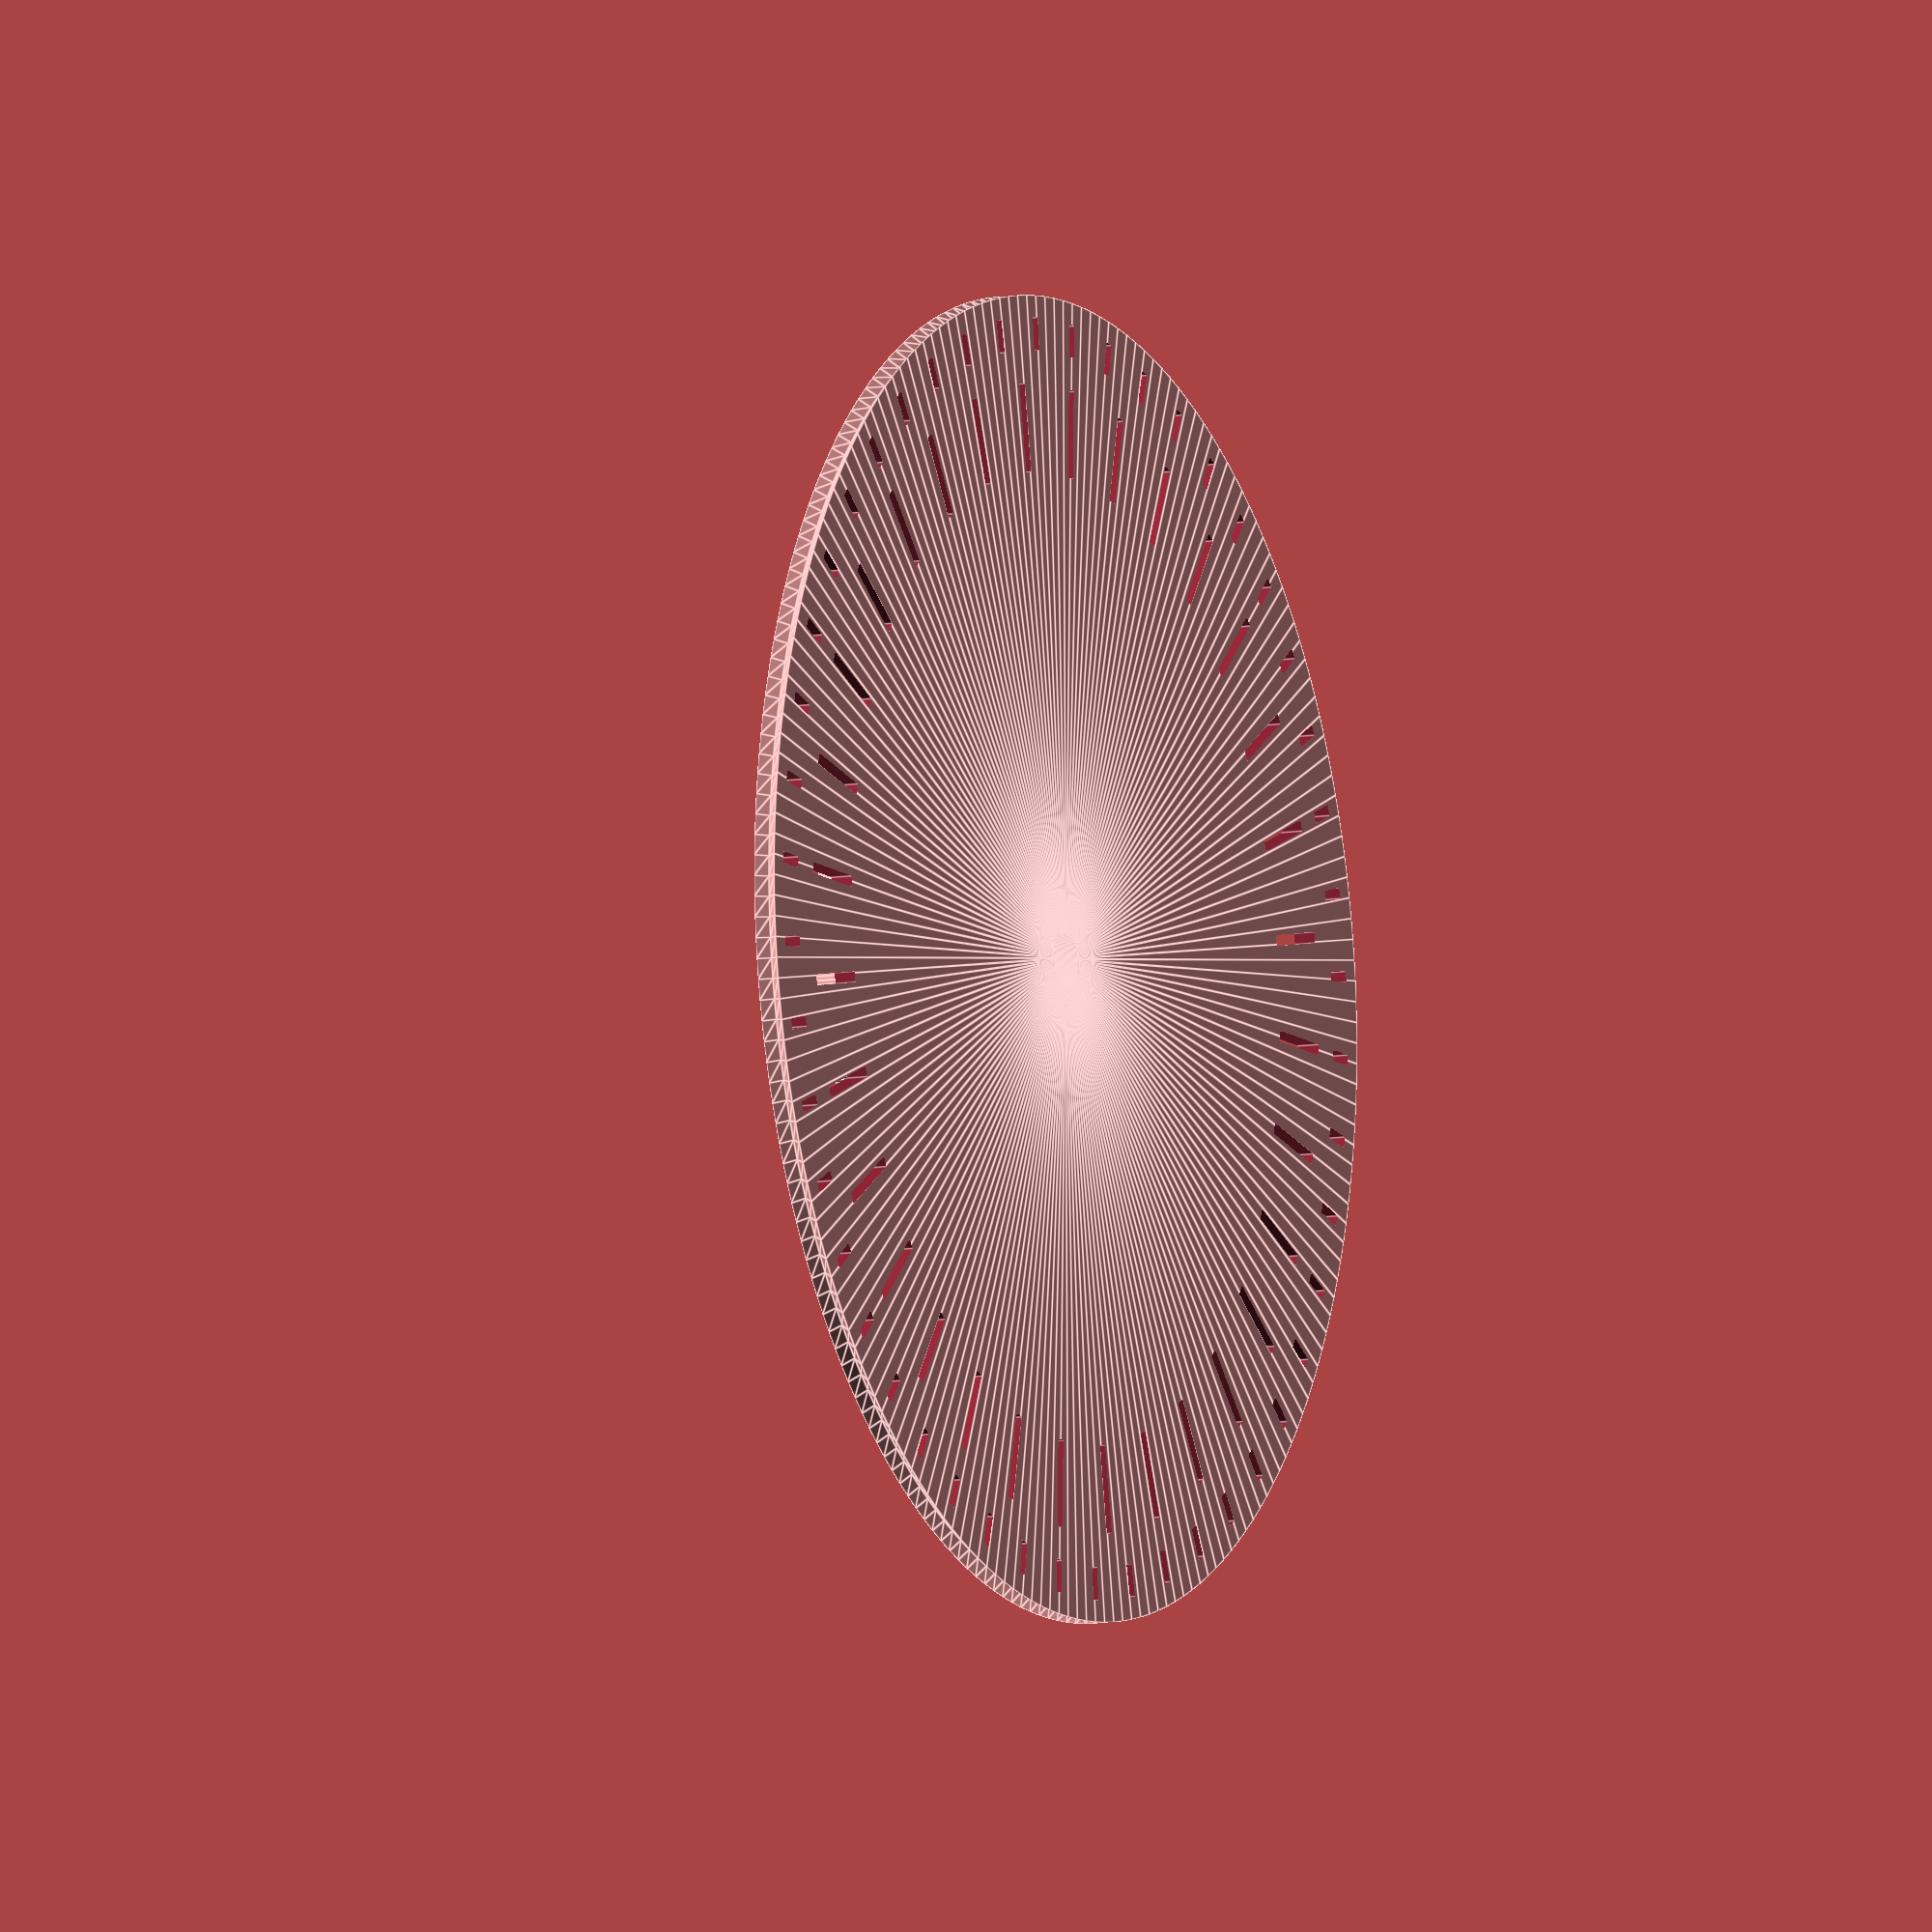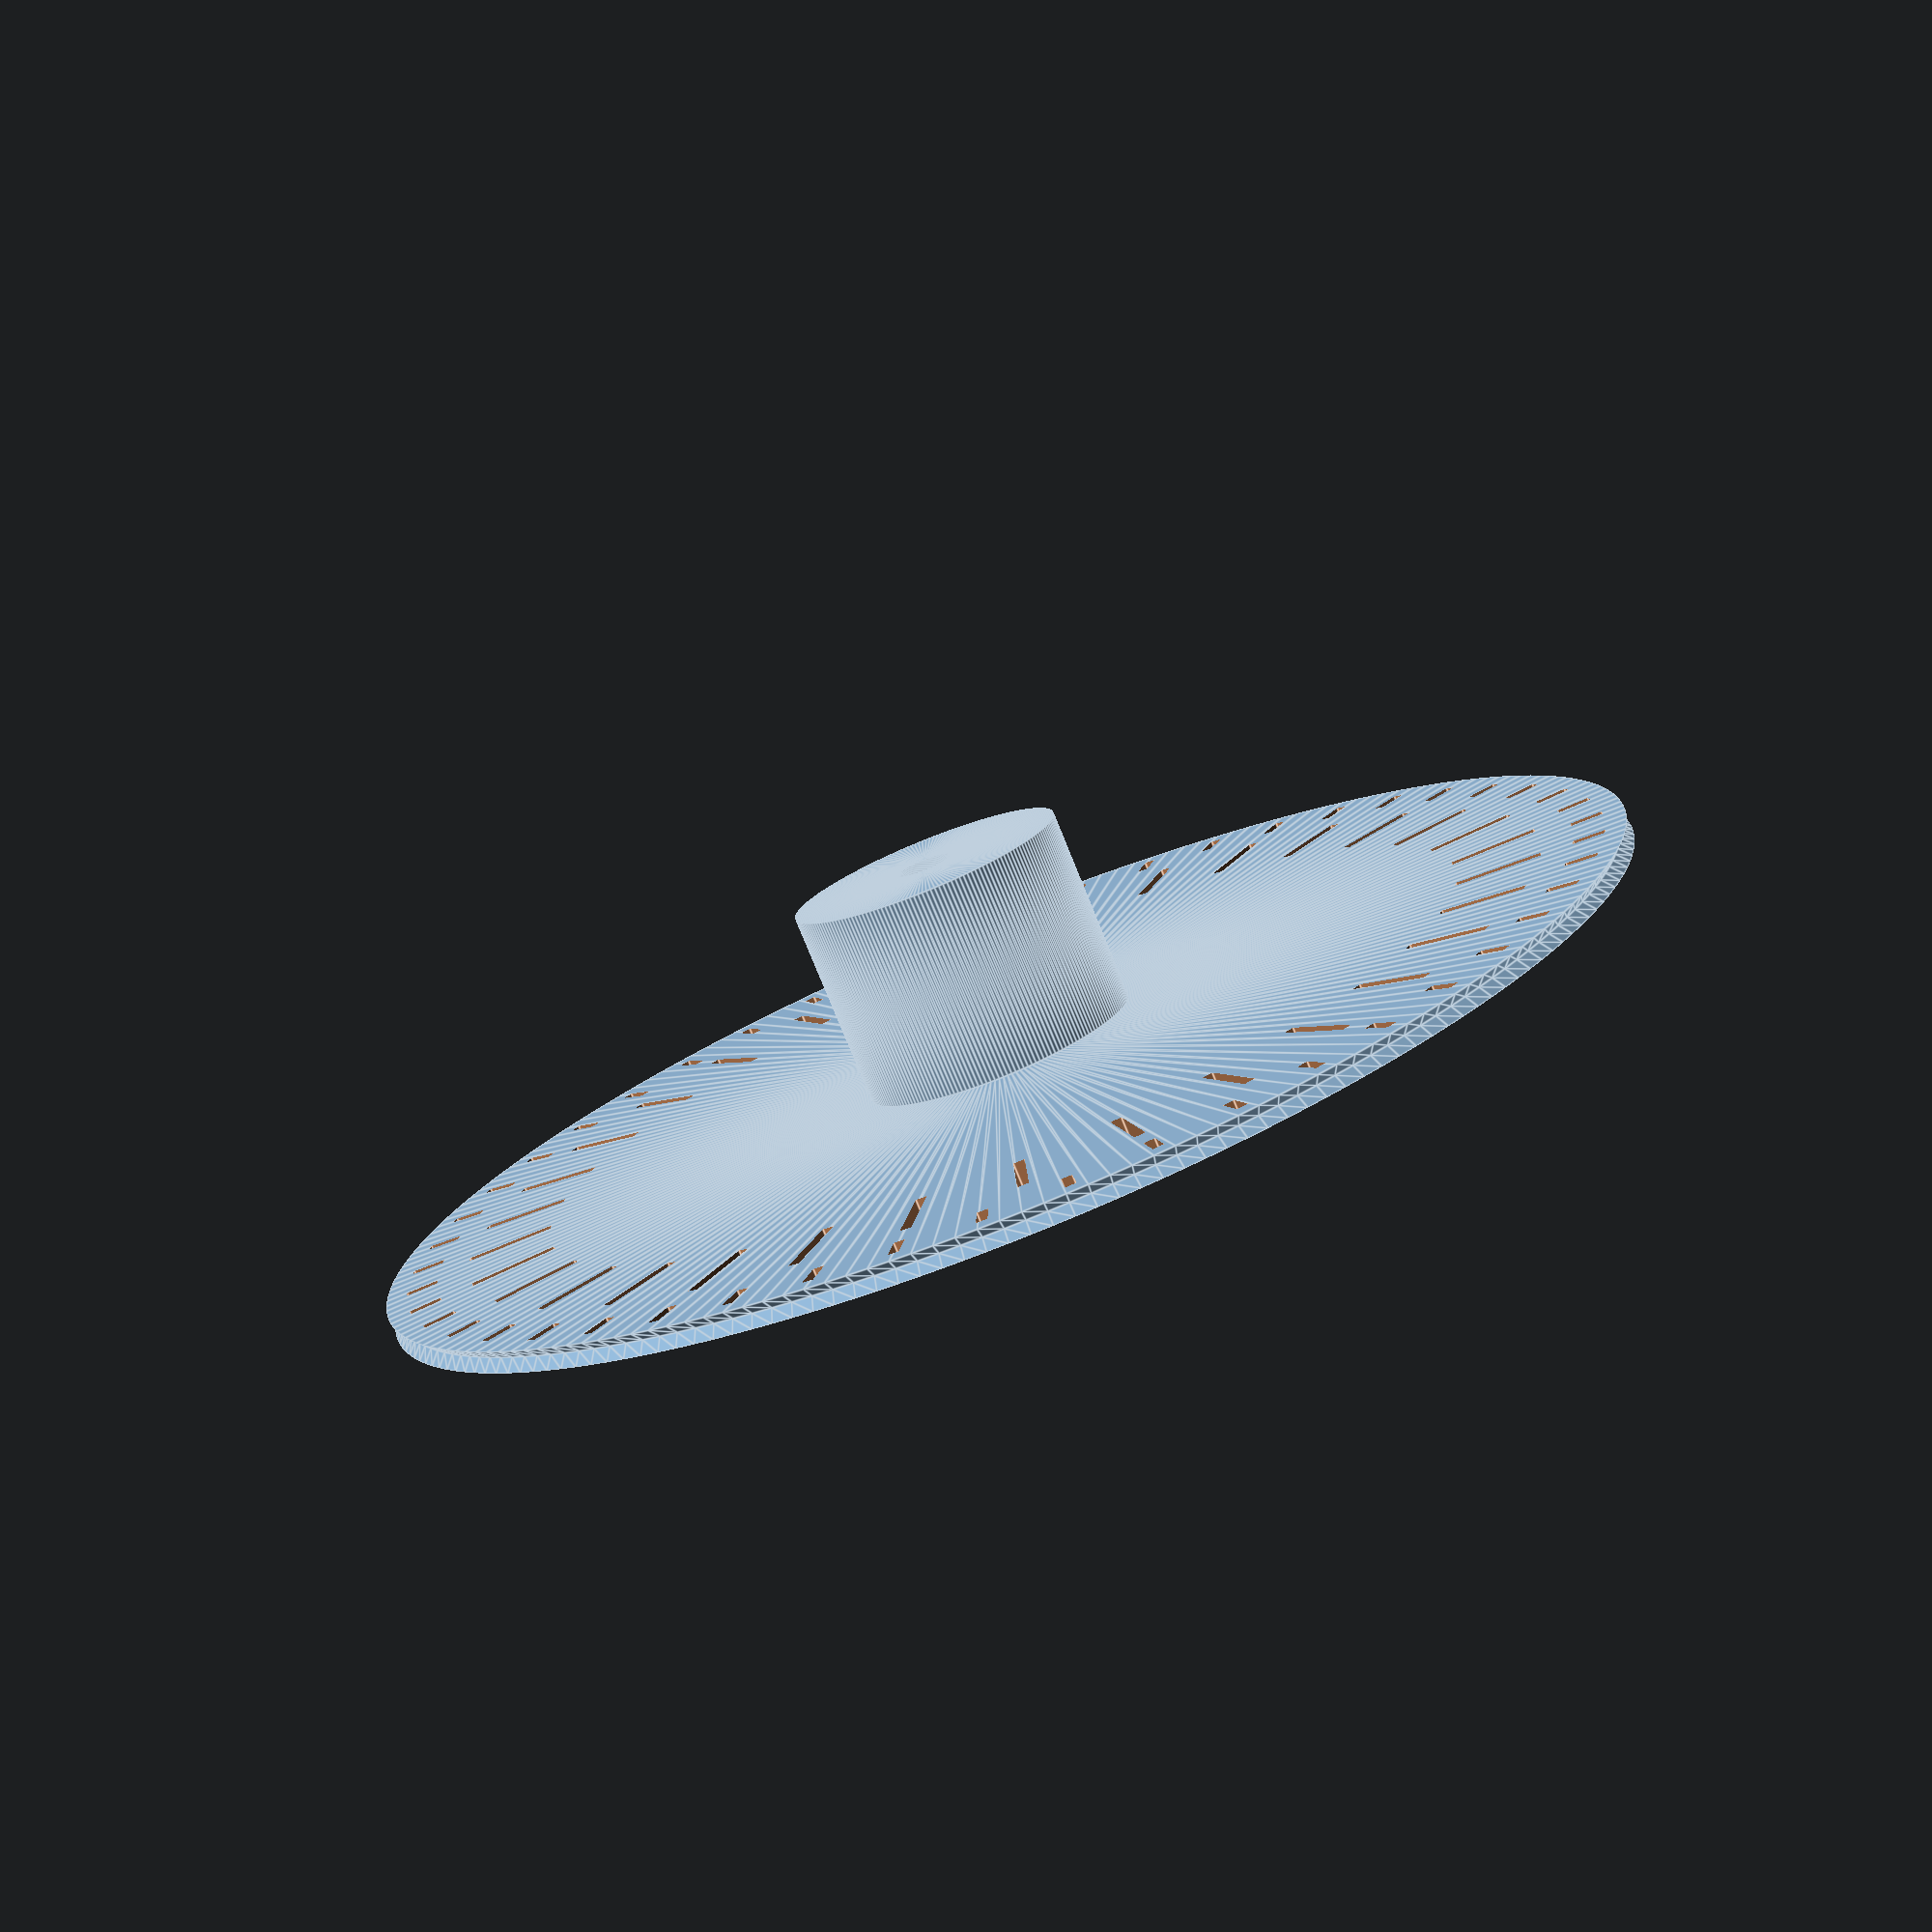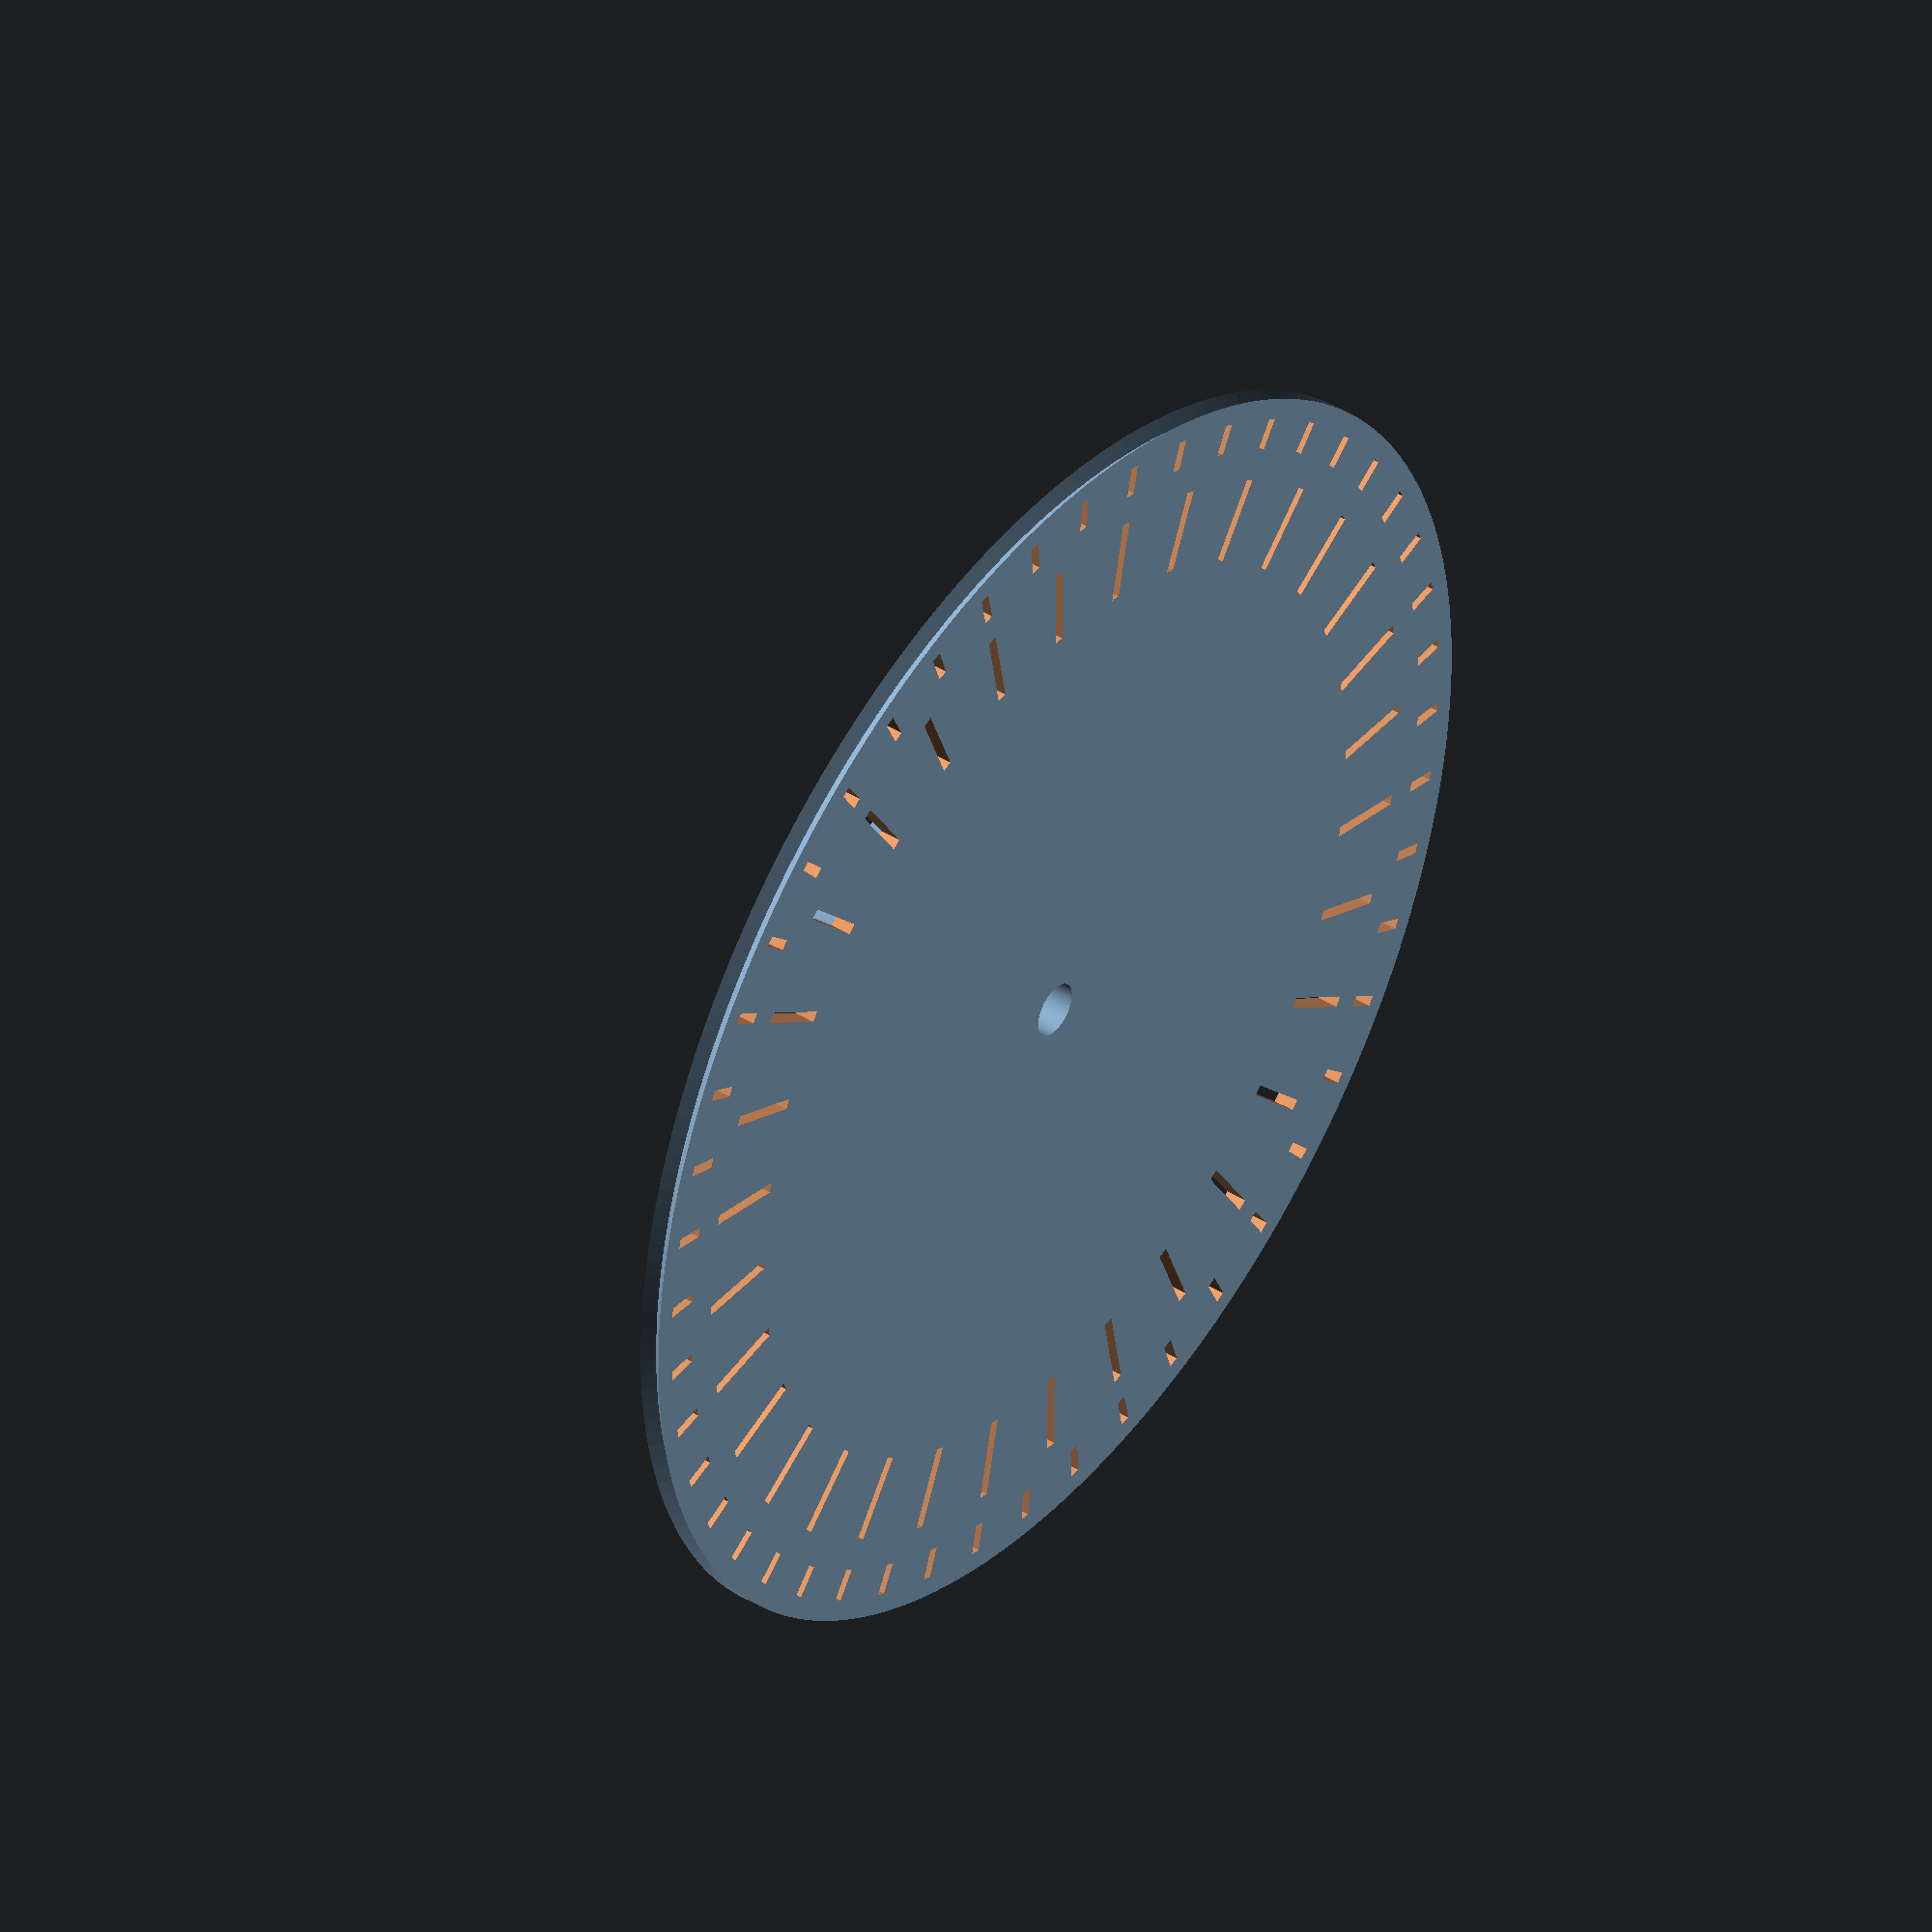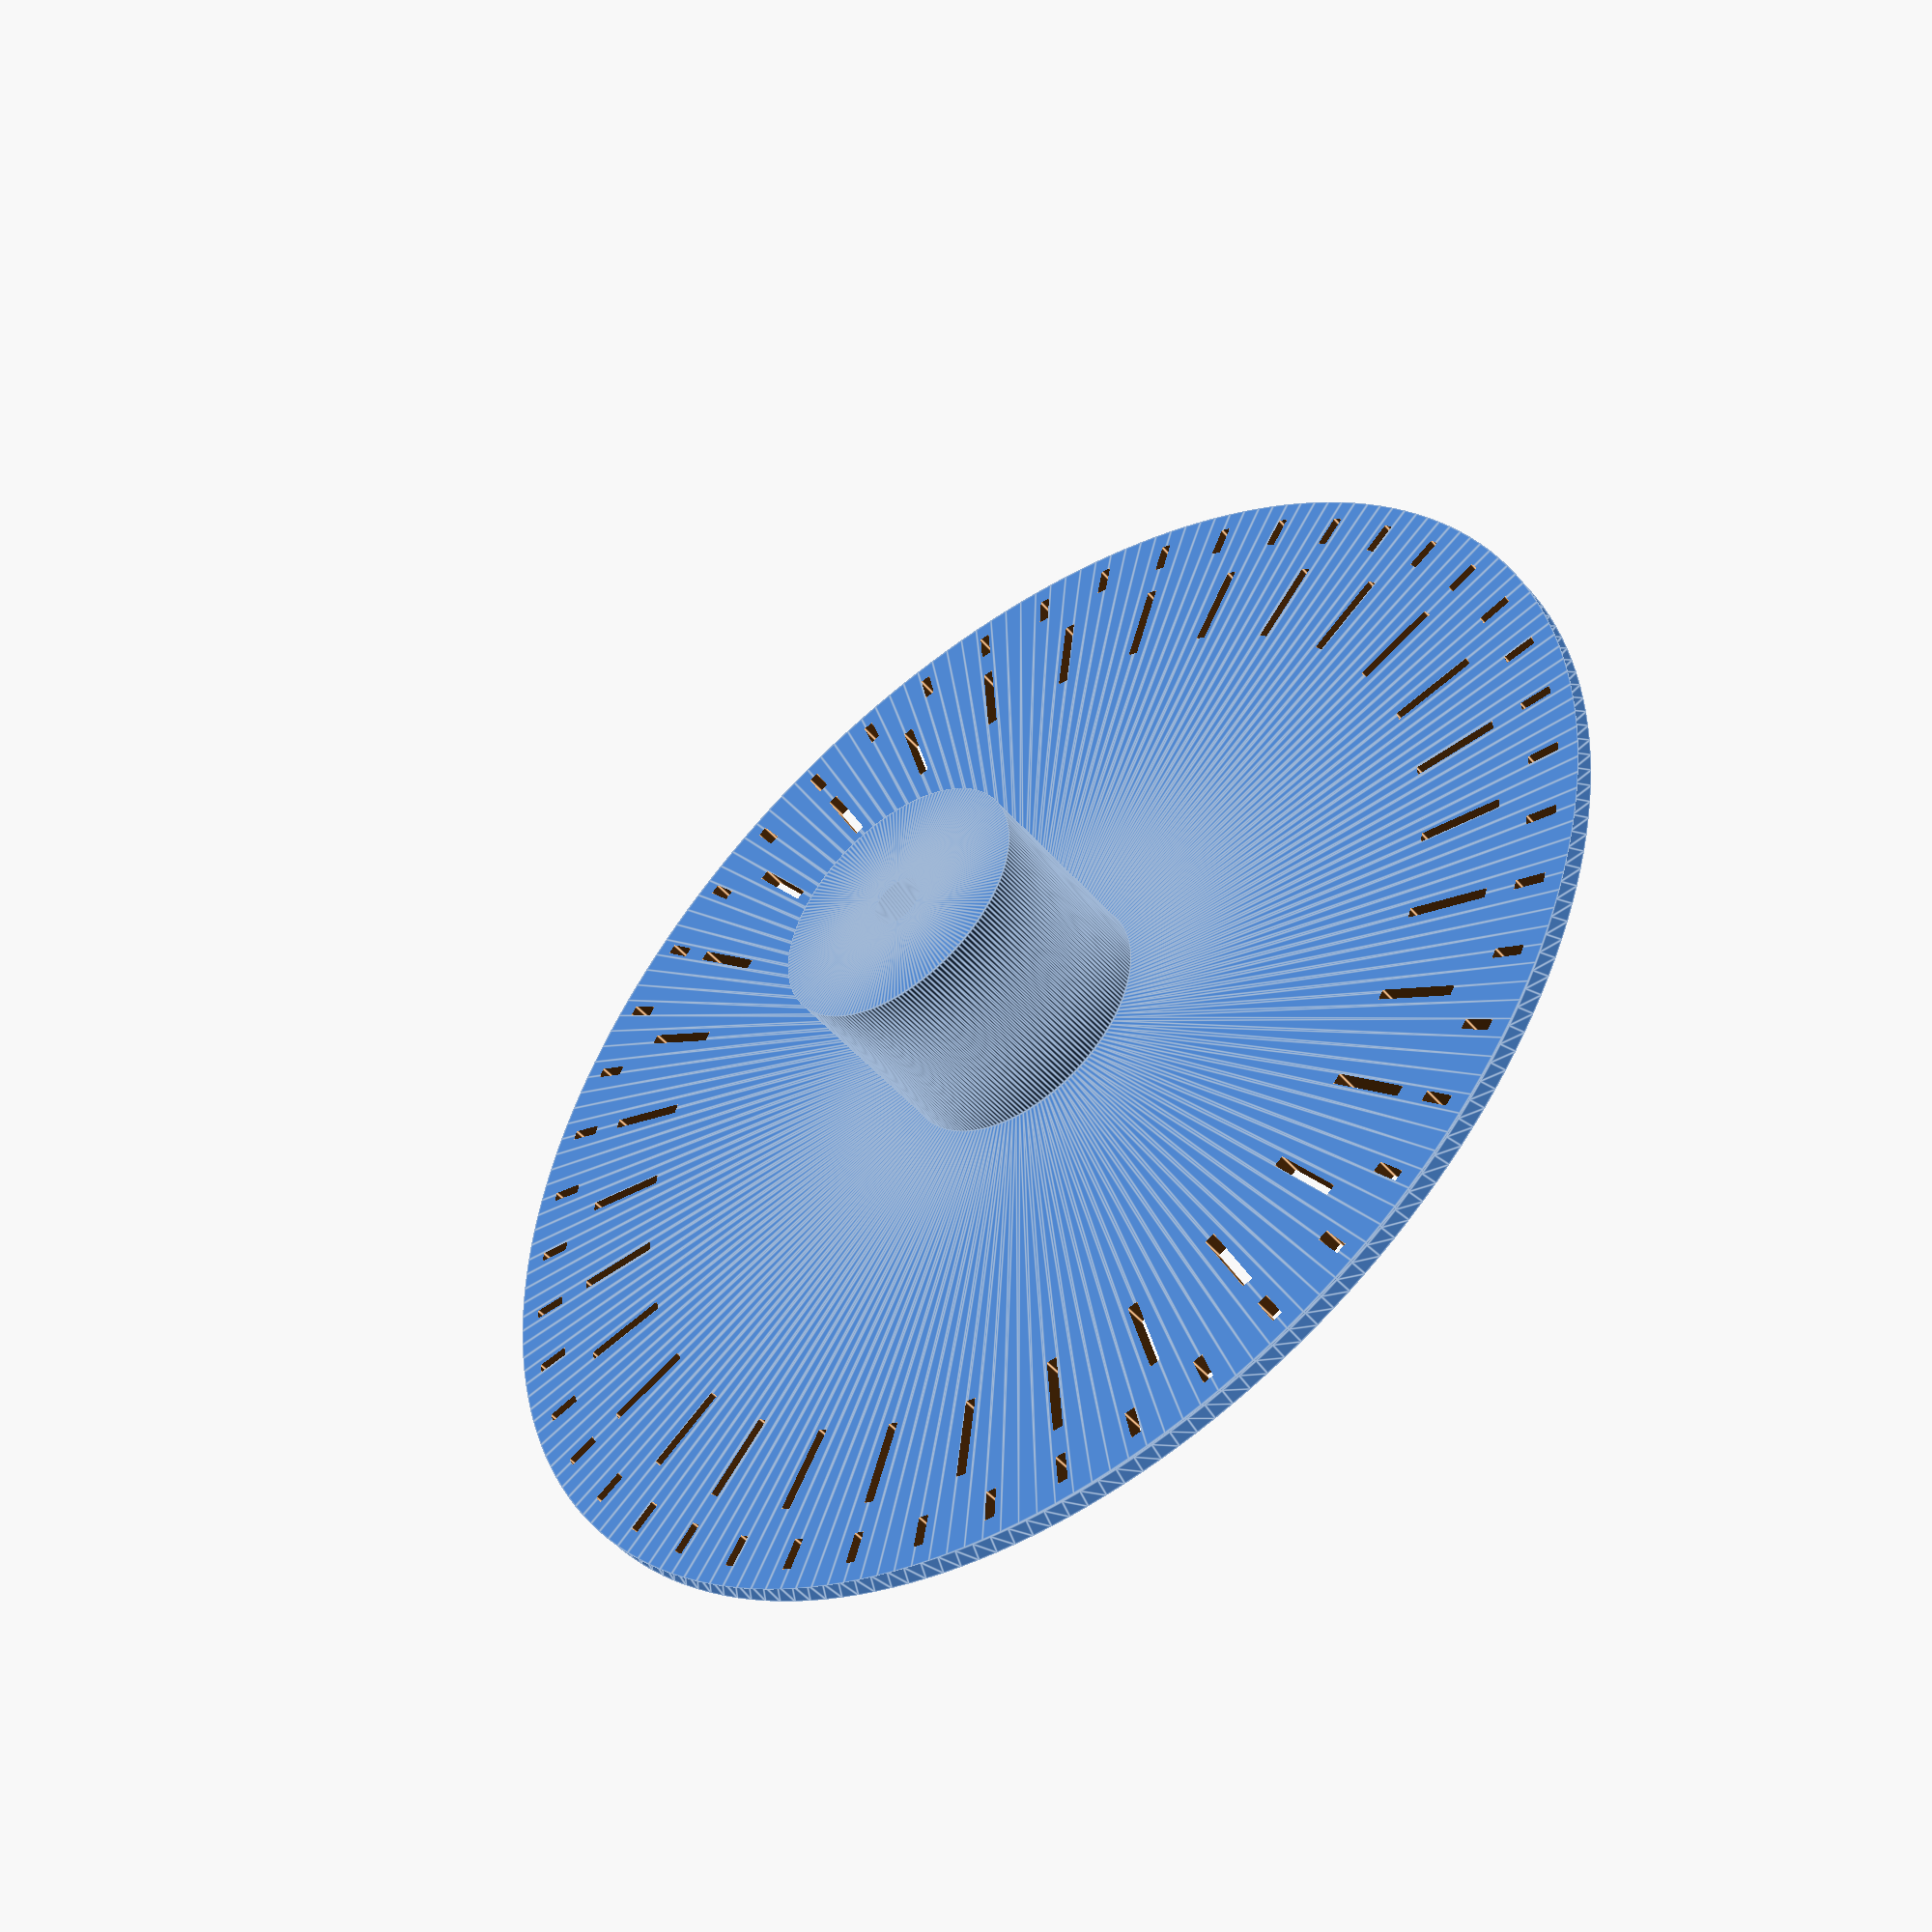
<openscad>
// All units are in mm.
// Modified from Thingyverse.

shaftDiameter = 5.1;
wheelDiameter = 120;
shaftMargin = 10;
shaftHeight = 20;
shaftBevel = 0;

// 3x of this value
wheelHeigh = 2;
wheelGrooveDepth = 1;

encoderInnerRadius = 44;
encoderOuterRadius = 52;
encoderSlitWidth = 1;
encoderSlitMargin = 1;
encoderSlitCount = 32;

encoderInnerRadiusF = 55;
encoderOuterRadiusF = 58;
encoderSlitWidthF = 1;
encoderSlitCountF = 48;

shaftR = shaftDiameter/2;
wheelR = wheelDiameter/2;

encoderSlitLength = encoderOuterRadius-encoderInnerRadius;
encoderSlitLengthF = encoderOuterRadiusF-encoderInnerRadiusF;

difference () {
	rotate_extrude($fn=200) 
    polygon( points=[ 
        [shaftR,0],[wheelR,0]
        ,[wheelR-wheelGrooveDepth,wheelHeigh/2]
        ,[wheelR,wheelHeigh]
        ,[shaftR+shaftMargin,wheelHeigh]
        ,[shaftR+shaftMargin,shaftHeight]
        ,[shaftR+shaftBevel,shaftHeight]
        ,[shaftR,shaftHeight-shaftBevel]] 
    );
	
	union() {
		for(i=[0:encoderSlitCount-1]) 
        {
			rotate(a = [0,0,(360/encoderSlitCount)*i]) 
            {
				translate(
                    v=[0,encoderInnerRadius+(encoderSlitLength/2),wheelHeigh/2]
                    ) {
                            cube(size = [encoderSlitWidth,encoderSlitLength,wheelHeigh+1]
                                    ,center = true
                        );
                    }
               }
		}
        
        
        for(i=[0:encoderSlitCountF-1]) 
        {
			rotate(a = [0,0,(360/encoderSlitCountF)*i]) 
            {
				translate(
                    v=[0,encoderInnerRadiusF+(encoderSlitLengthF/2),wheelHeigh/2]
                    ) {
                            cube( size = [ 
                                    encoderSlitWidthF,encoderSlitLengthF,wheelHeigh+1]
                                    , center = true
                                );
                    }
               }
		}
        
	}
}

</openscad>
<views>
elev=188.7 azim=358.7 roll=64.0 proj=o view=edges
elev=257.9 azim=54.4 roll=157.9 proj=p view=edges
elev=138.5 azim=258.0 roll=53.4 proj=o view=wireframe
elev=227.2 azim=63.7 roll=142.2 proj=p view=edges
</views>
